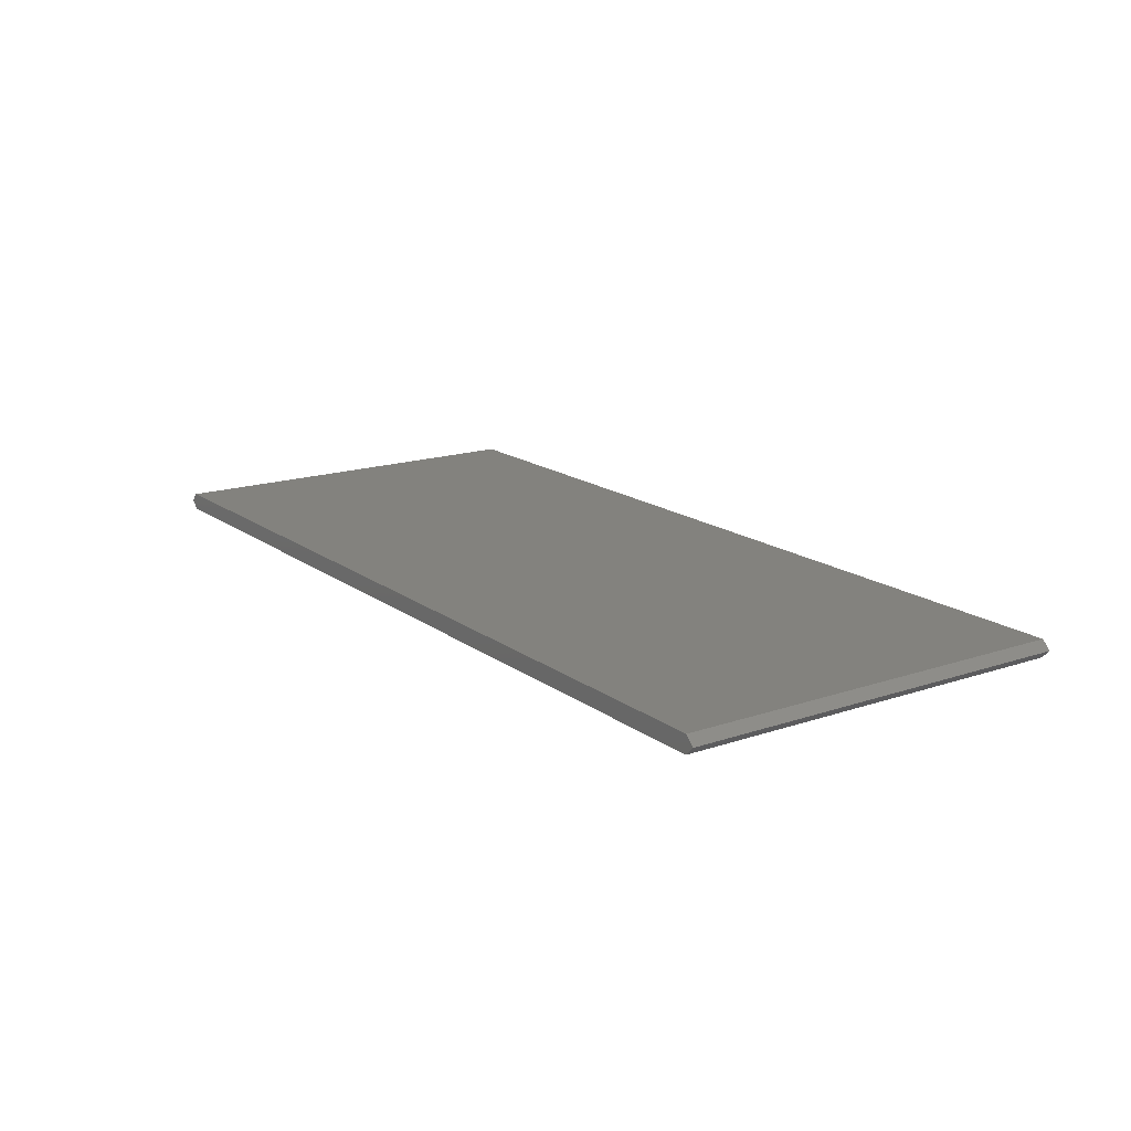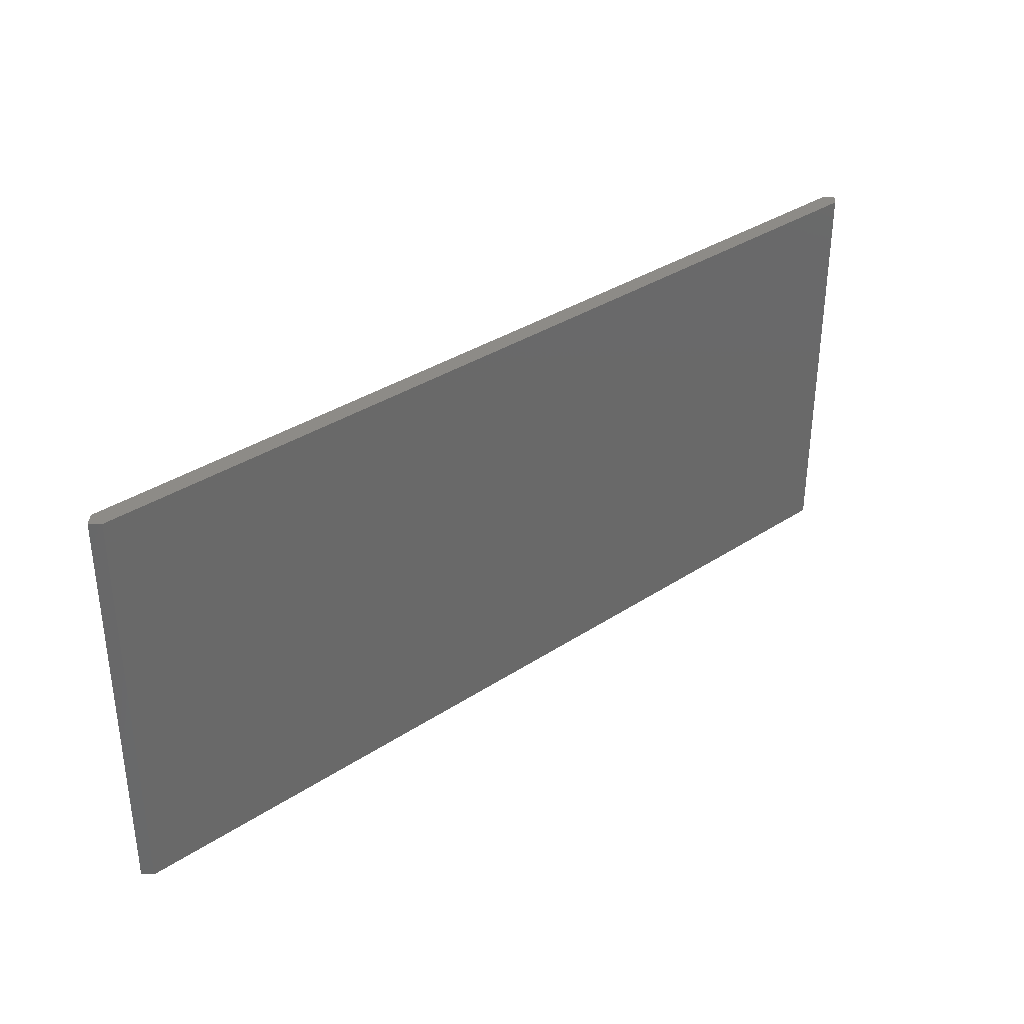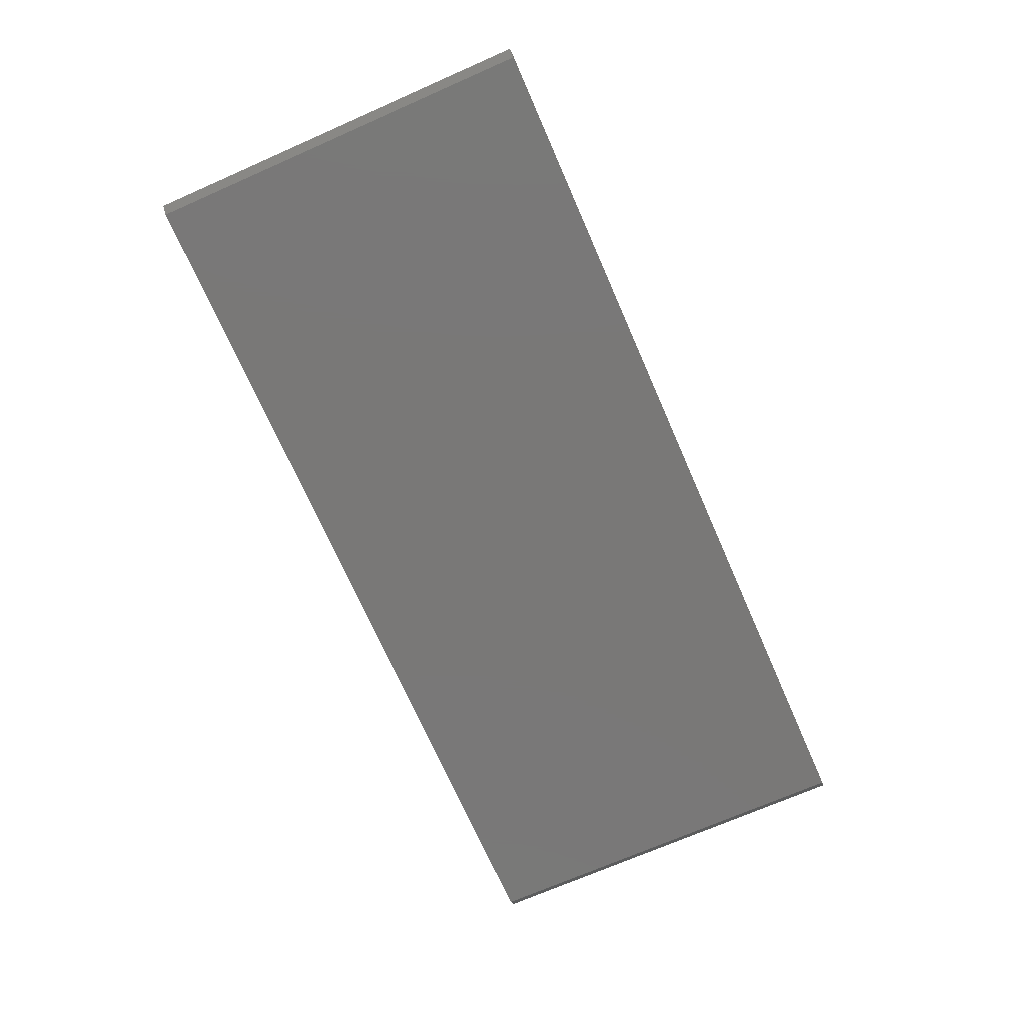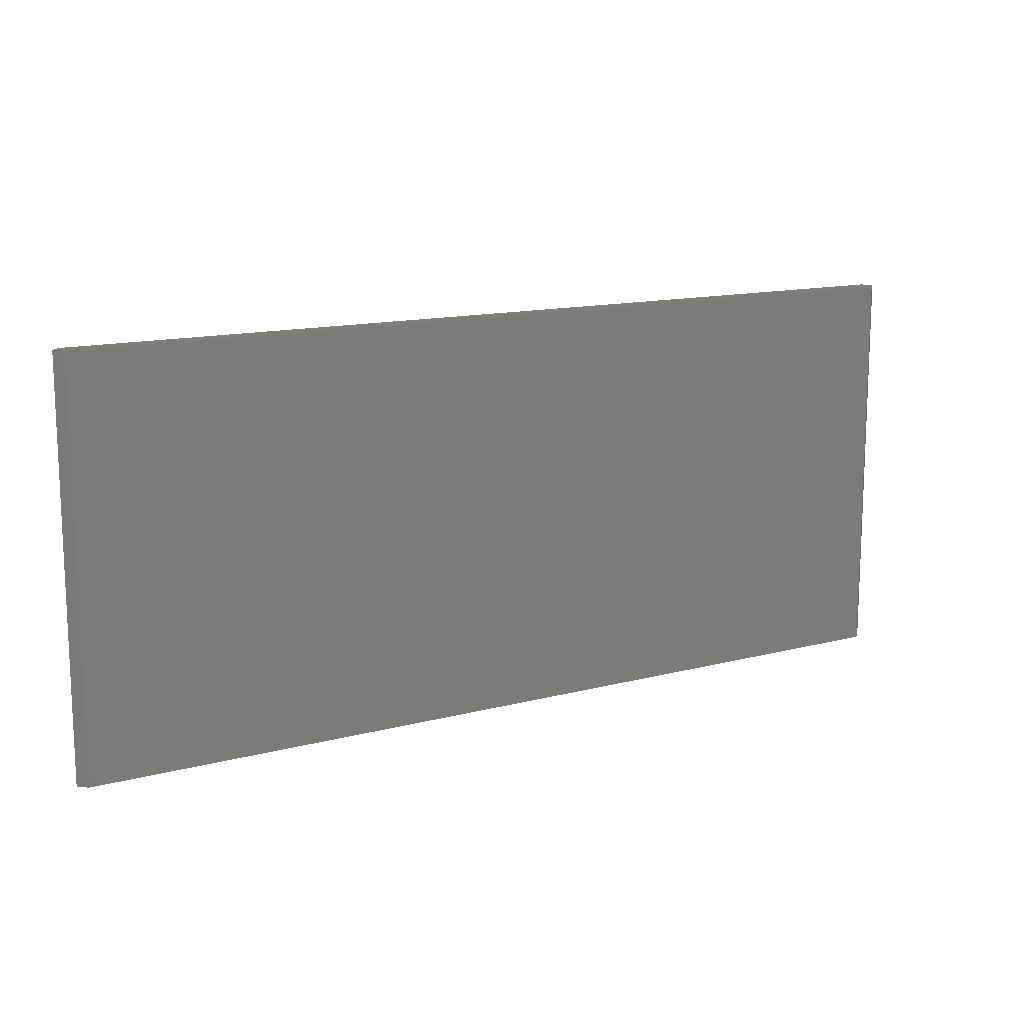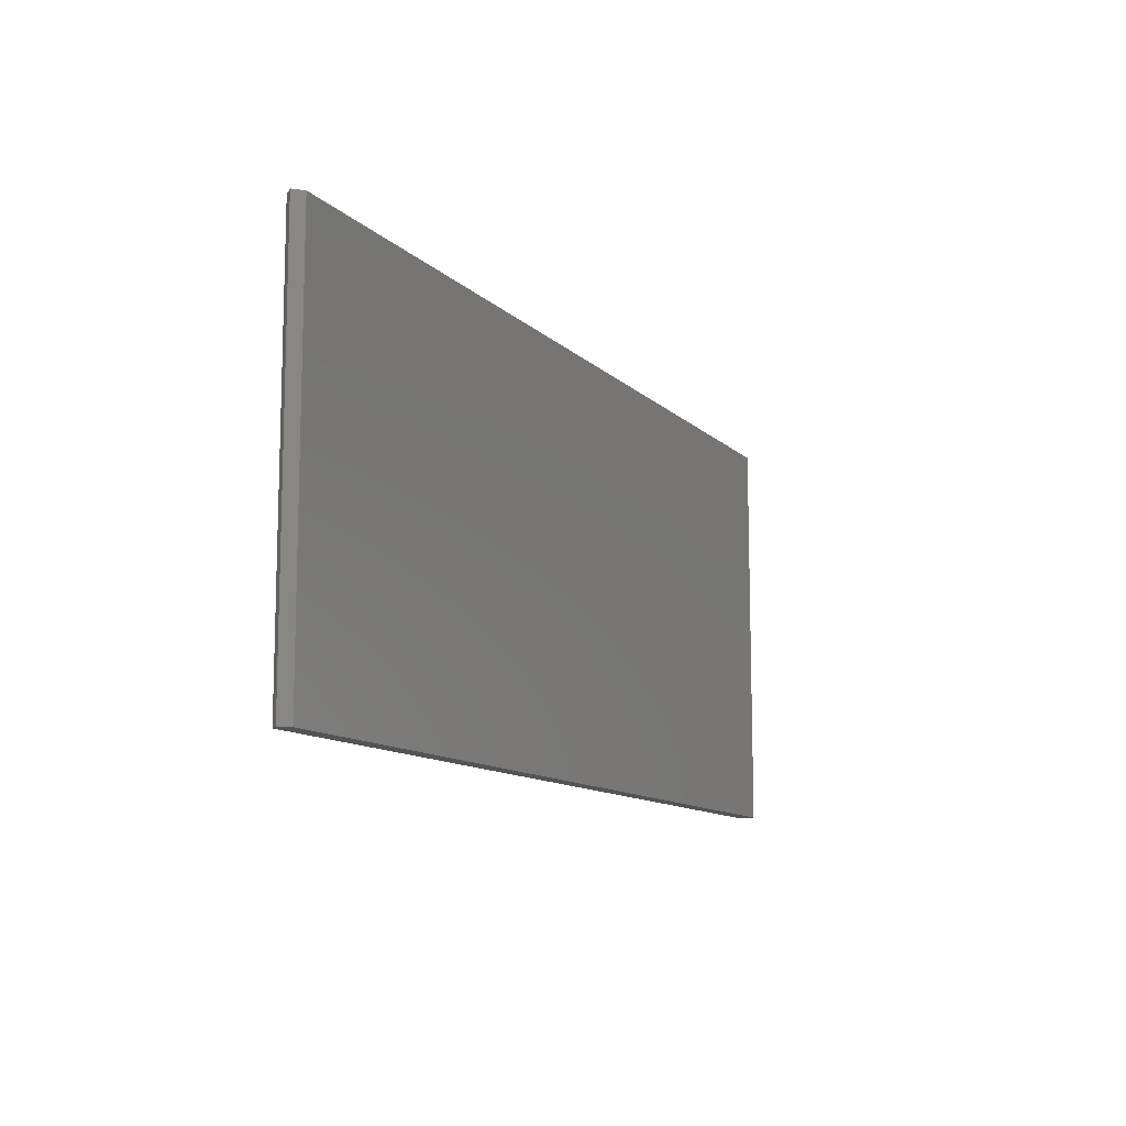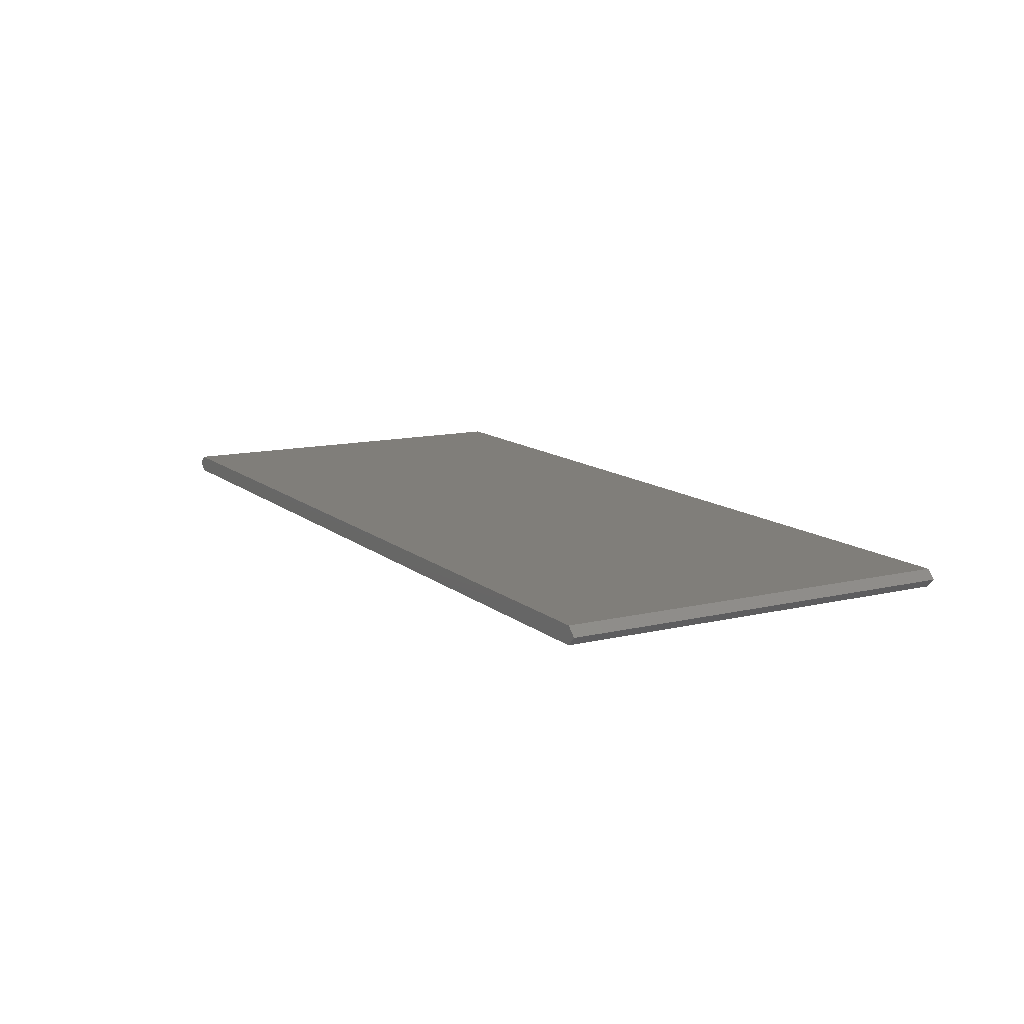
<metadata>
{"format":"stl","ext":"stl","renderer":"f3d","projection":"perspective","resolution":1024,"background":"white","views":[{"elev":16.5,"azim":-124.7,"up":"+Z"},{"elev":34.8,"azim":138.7,"up":"+Y"},{"elev":-71.2,"azim":-66.3,"up":"+Z"},{"elev":13.5,"azim":-30.8,"up":"+Y"},{"elev":-11.3,"azim":-64.0,"up":"+Y"},{"elev":12.2,"azim":-119.4,"up":"+Z"}]}
</metadata>
<code>
# stl→obj: 12 verts, 20 faces
v 31.75 -59 -0.3
v 83.75 -59 -0.3
v 31.25 -59 -0.7985
v 84.25 -59 -0.7985
v 31.75 -59 -1.297
v 83.75 -59 -1.297
v 83.75 -82 -0.3
v 31.75 -82 -0.3
v 31.25 -82 -0.7985
v 31.75 -82 -1.297
v 84.25 -82 -0.7985
v 83.75 -82 -1.297
f 1 2 3
f 3 2 4
f 3 4 5
f 5 4 6
f 2 1 7
f 7 1 8
f 3 9 1
f 1 9 8
f 5 10 3
f 3 10 9
f 2 7 4
f 4 7 11
f 4 11 6
f 6 11 12
f 5 6 10
f 10 6 12
f 12 11 9
f 9 11 7
f 9 7 8
f 9 10 12

</code>
